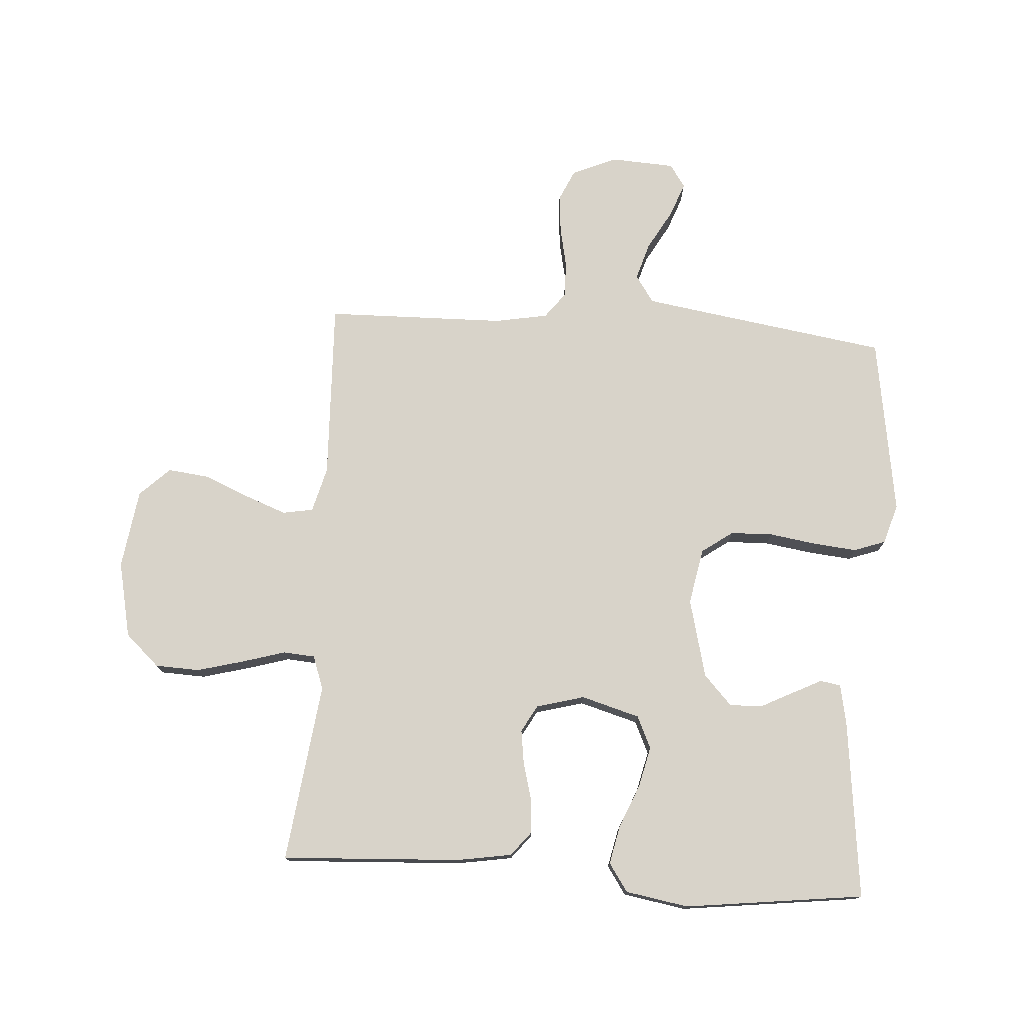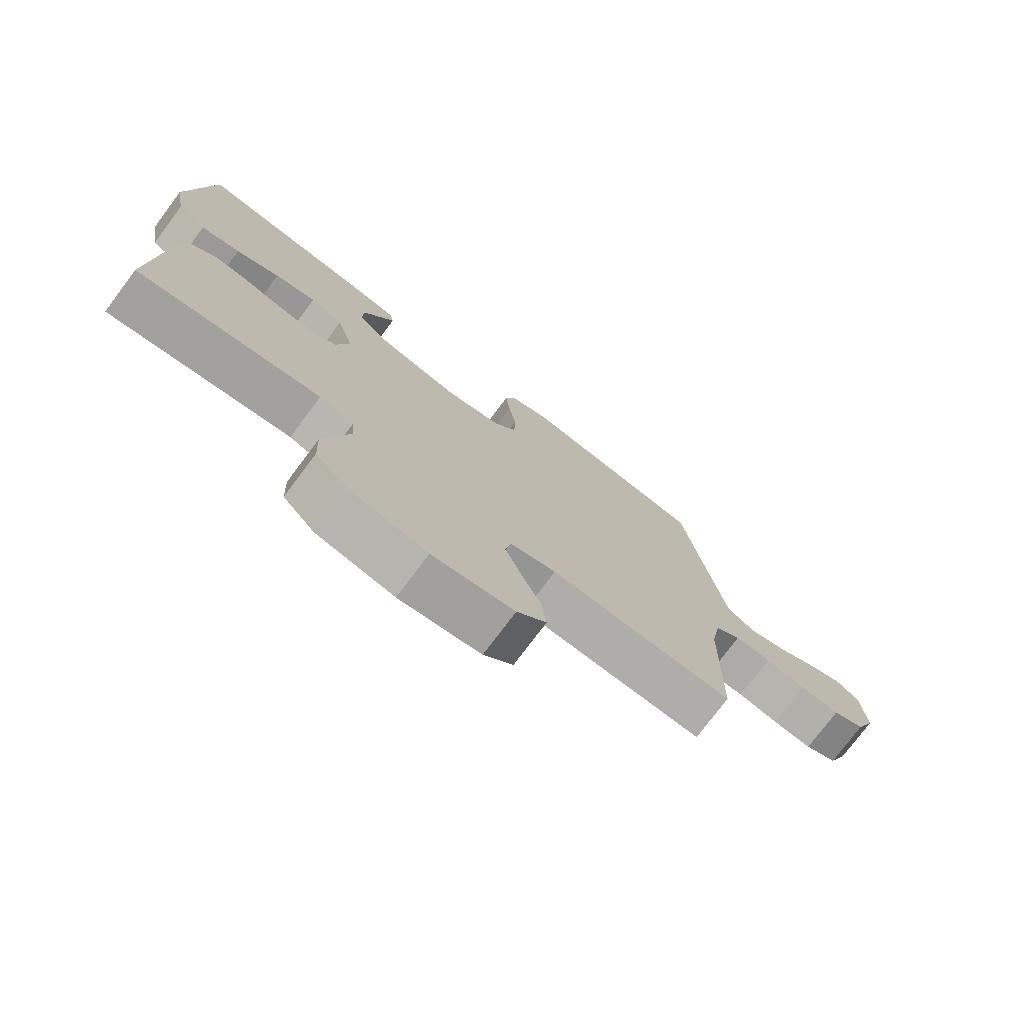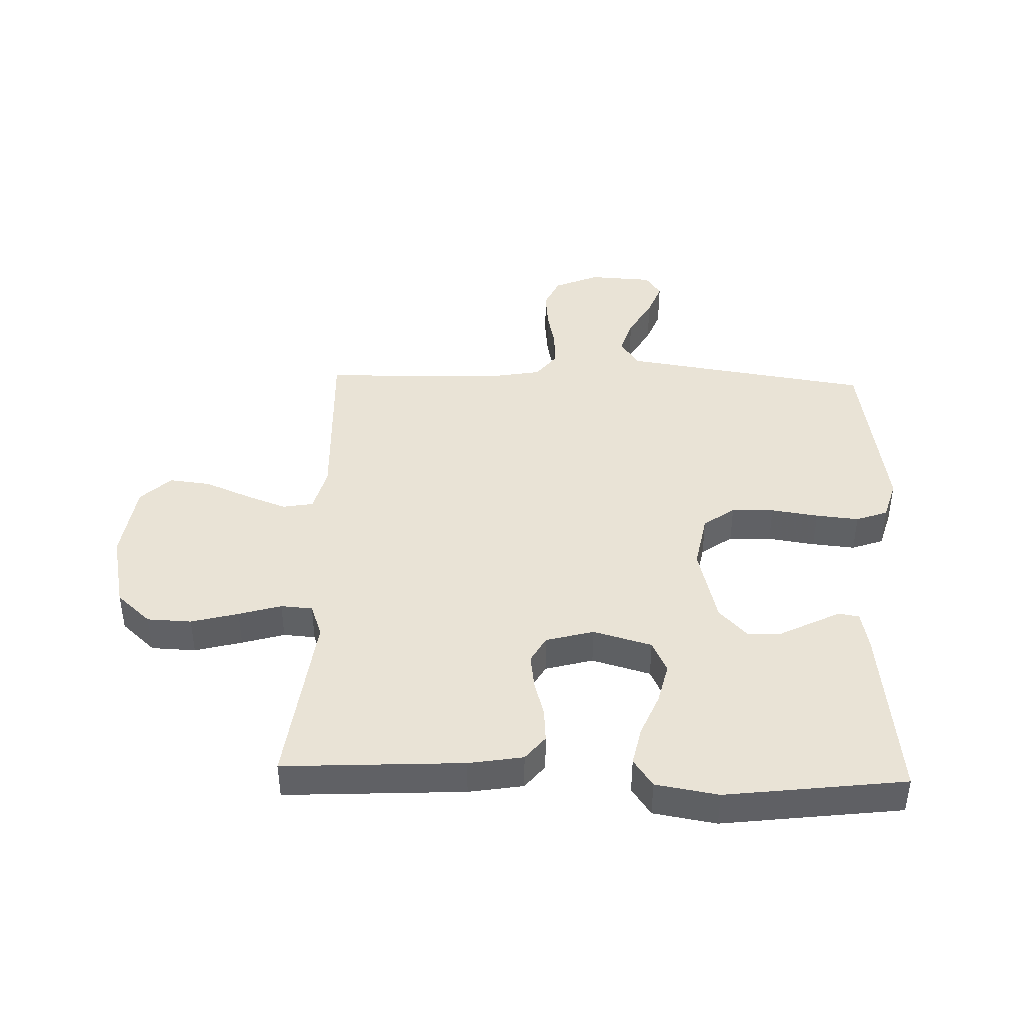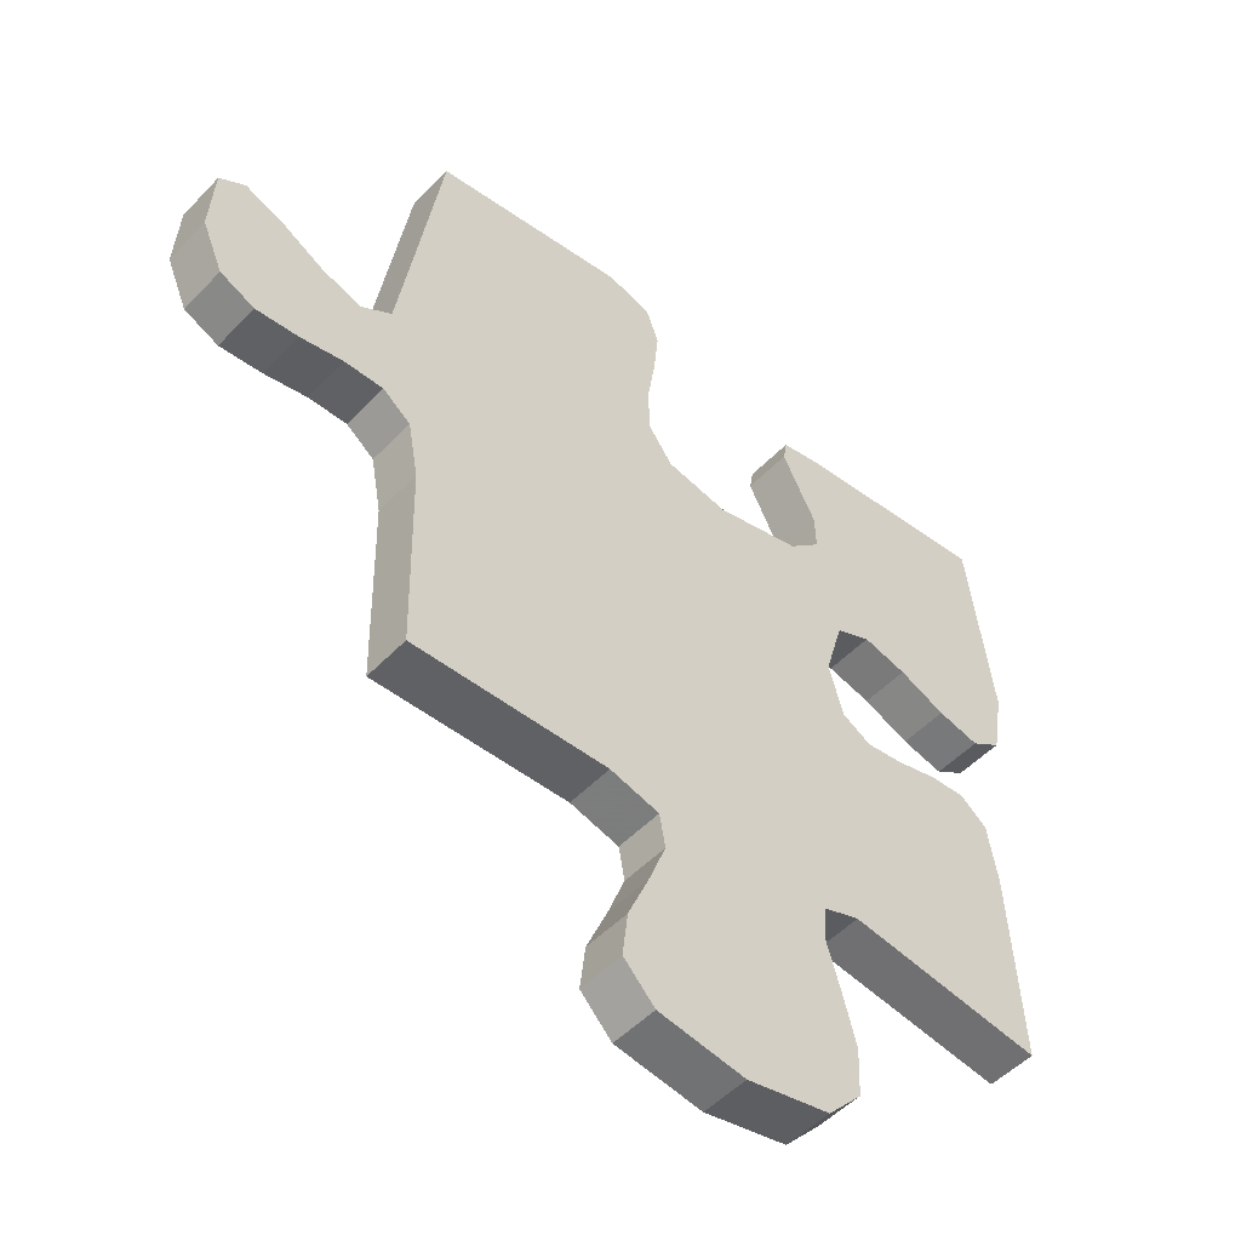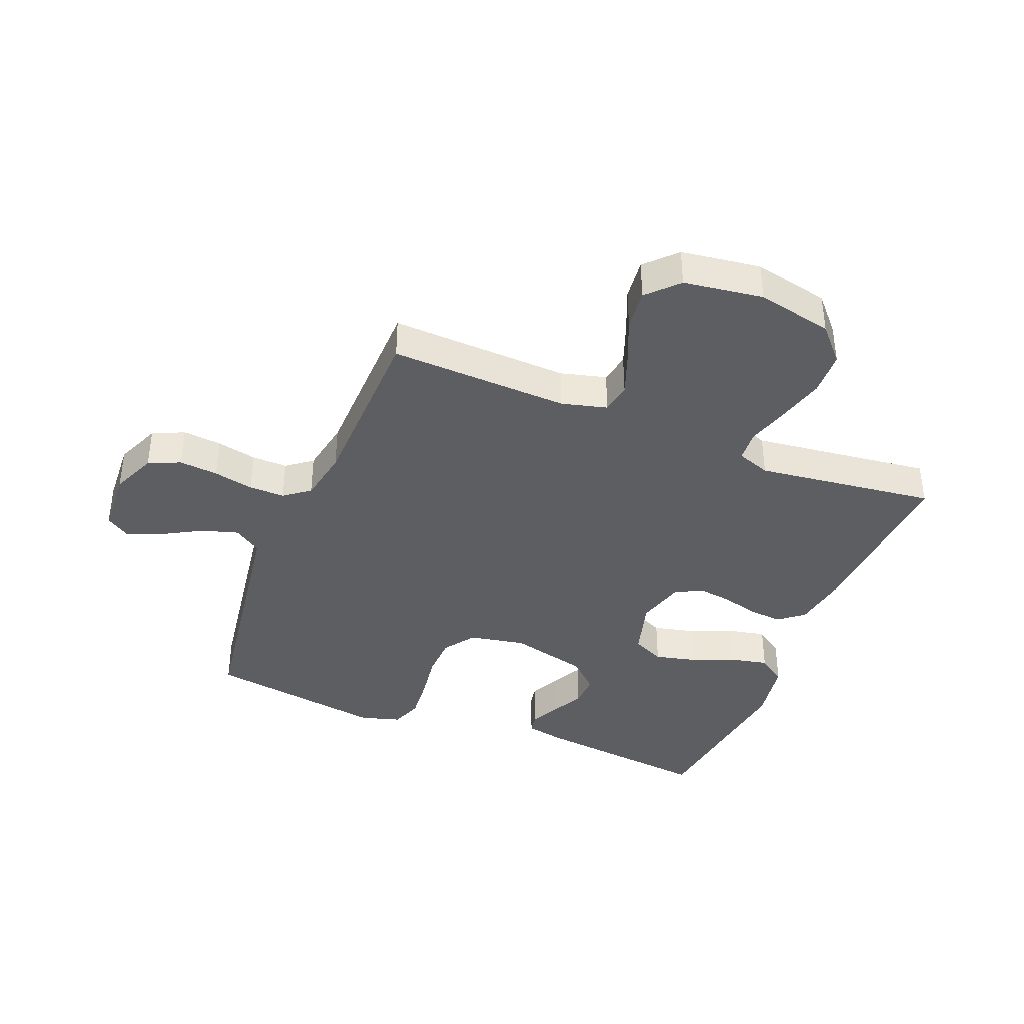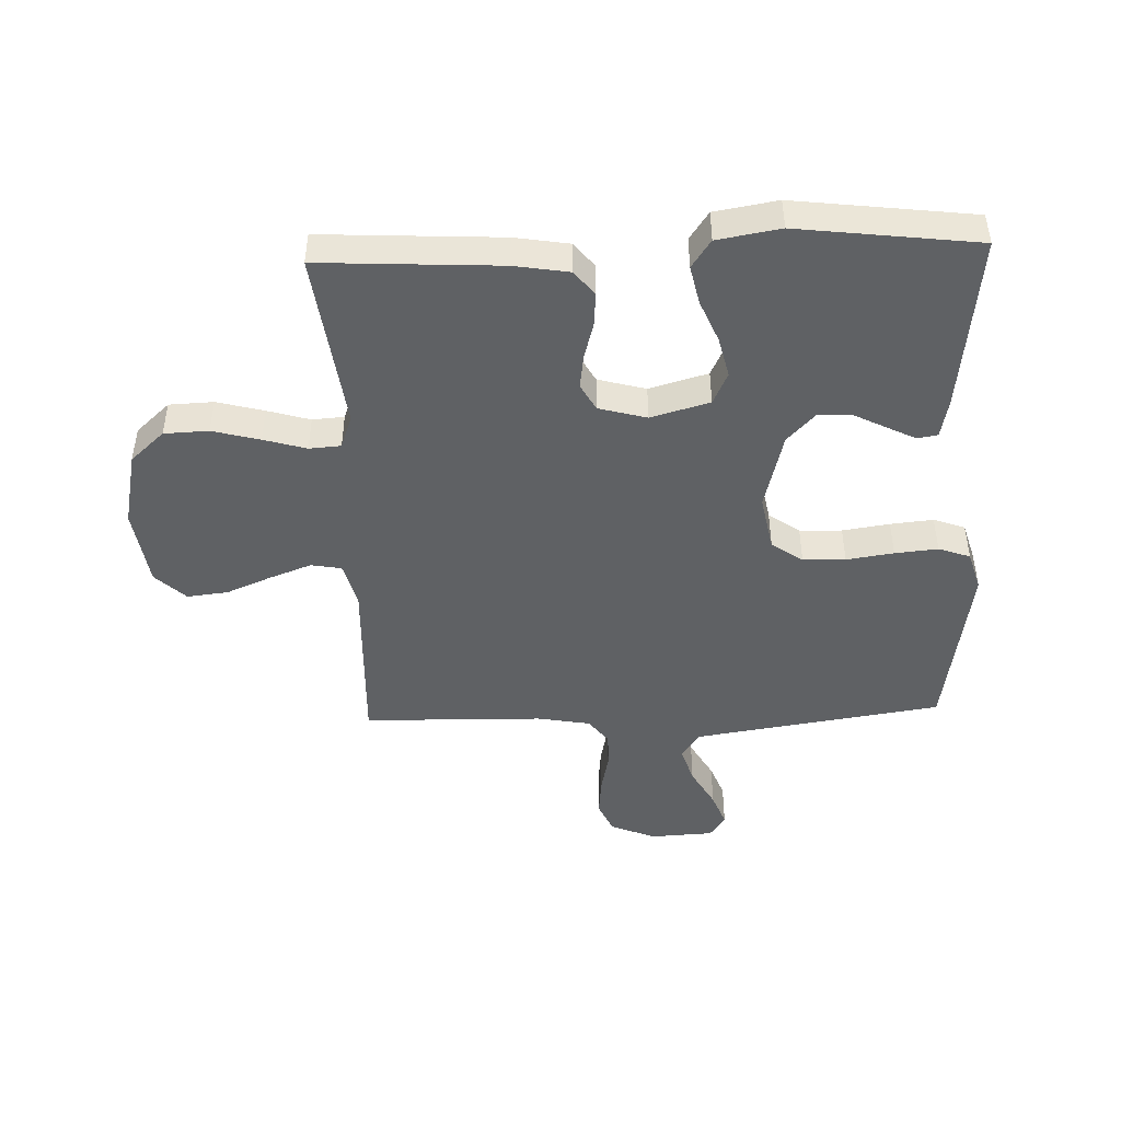
<metadata>
{"format":"obj","ext":"obj","renderer":"f3d","projection":"perspective","resolution":1024,"background":"white","views":[{"elev":75.9,"azim":-86.2,"up":"+Y"},{"elev":-76.1,"azim":-36.8,"up":"+Z"},{"elev":42.0,"azim":-88.2,"up":"+Y"},{"elev":-50.9,"azim":138.2,"up":"+Z"},{"elev":-39.1,"azim":158.0,"up":"+Y"},{"elev":-45.9,"azim":-88.0,"up":"+Y"}]}
</metadata>
<code>
v 0.5 0.07 0.5
v 0.546 0.07 0.2
v 0.564 0.07 0.085
v 0.61 0.07 0.054
v 0.672 0.07 0.073
v 0.739 0.07 0.111
v 0.797 0.07 0.133
v 0.836 0.07 0.107
v 0.842 0.07 0
v 0.81 0.07 -0.075
v 0.757 0.07 -0.099
v 0.692 0.07 -0.093
v 0.625 0.07 -0.079
v 0.565 0.07 -0.078
v 0.522 0.07 -0.111
v 0.506 0.07 -0.2
v 0.5 0.07 -0.5
v 0.2 0.07 -0.489
v 0.124 0.07 -0.509
v 0.115 0.07 -0.56
v 0.141 0.07 -0.629
v 0.173 0.07 -0.705
v 0.181 0.07 -0.774
v 0.133 0.07 -0.824
v 0 0.07 -0.843
v -0.127 0.07 -0.816
v -0.179 0.07 -0.759
v -0.182 0.07 -0.685
v -0.161 0.07 -0.606
v -0.14 0.07 -0.535
v -0.144 0.07 -0.482
v -0.2 0.07 -0.462
v -0.5 0.07 -0.5
v -0.484 0.07 -0.2
v -0.469 0.07 -0.109
v -0.428 0.07 -0.076
v -0.372 0.07 -0.08
v -0.31 0.07 -0.097
v -0.252 0.07 -0.105
v -0.207 0.07 -0.08
v -0.185 0.07 0
v -0.213 0.07 0.098
v -0.267 0.07 0.123
v -0.335 0.07 0.107
v -0.407 0.07 0.077
v -0.472 0.07 0.063
v -0.519 0.07 0.095
v -0.537 0.07 0.2
v -0.5 0.07 0.5
v -0.2 0.07 0.466
v -0.134 0.07 0.453
v -0.128 0.07 0.419
v -0.152 0.07 0.371
v -0.18 0.07 0.316
v -0.182 0.07 0.261
v -0.132 0.07 0.214
v 0 0.07 0.181
v 0.094 0.07 0.199
v 0.131 0.07 0.251
v 0.133 0.07 0.322
v 0.121 0.07 0.401
v 0.114 0.07 0.473
v 0.133 0.07 0.526
v 0.2 0.07 0.546
v 0.5 0 0.5
v 0.546 0 0.2
v 0.564 0 0.085
v 0.61 0 0.054
v 0.672 0 0.073
v 0.739 0 0.111
v 0.797 0 0.133
v 0.836 0 0.107
v 0.842 0 0
v 0.81 0 -0.075
v 0.757 0 -0.099
v 0.692 0 -0.093
v 0.625 0 -0.079
v 0.565 0 -0.078
v 0.522 0 -0.111
v 0.506 0 -0.2
v 0.5 0 -0.5
v 0.2 0 -0.489
v 0.124 0 -0.509
v 0.115 0 -0.56
v 0.141 0 -0.629
v 0.173 0 -0.705
v 0.181 0 -0.774
v 0.133 0 -0.824
v 0 0 -0.843
v -0.127 0 -0.816
v -0.179 0 -0.759
v -0.182 0 -0.685
v -0.161 0 -0.606
v -0.14 0 -0.535
v -0.144 0 -0.482
v -0.2 0 -0.462
v -0.5 0 -0.5
v -0.484 0 -0.2
v -0.469 0 -0.109
v -0.428 0 -0.076
v -0.372 0 -0.08
v -0.31 0 -0.097
v -0.252 0 -0.105
v -0.207 0 -0.08
v -0.185 0 0
v -0.213 0 0.098
v -0.267 0 0.123
v -0.335 0 0.107
v -0.407 0 0.077
v -0.472 0 0.063
v -0.519 0 0.095
v -0.537 0 0.2
v -0.5 0 0.5
v -0.2 0 0.466
v -0.134 0 0.453
v -0.128 0 0.419
v -0.152 0 0.371
v -0.18 0 0.316
v -0.182 0 0.261
v -0.132 0 0.214
v 0 0 0.181
v 0.094 0 0.199
v 0.131 0 0.251
v 0.133 0 0.322
v 0.121 0 0.401
v 0.114 0 0.473
v 0.133 0 0.526
v 0.2 0 0.546
f 64 1 2
f 63 64 2
f 62 63 2
f 61 62 2
f 60 61 2
f 59 60 2 3
f 58 59 3 4
f 57 58 4
f 52 53 54
f 51 52 54
f 50 51 54
f 49 50 54
f 48 49 54
f 47 48 54
f 46 47 54
f 45 46 54
f 44 45 54
f 43 44 54 55
f 42 43 55 56
f 36 37 38
f 35 36 38
f 34 35 38
f 33 34 38
f 32 33 38
f 31 32 38 39
f 28 29 30
f 27 28 30
f 26 27 30
f 25 26 30
f 24 25 30
f 23 24 30
f 22 23 30
f 21 22 30
f 20 21 30 31
f 31 39 40
f 20 31 40
f 19 20 40
f 16 17 18
f 19 40 41
f 18 19 41
f 16 18 41
f 15 16 41
f 11 12 13
f 10 11 13
f 9 10 13
f 8 9 13
f 7 8 13
f 6 7 13
f 5 6 13
f 4 5 13 14
f 42 56 57
f 41 42 57
f 15 41 57
f 14 15 57
f 4 14 57
f 66 65 128
f 66 128 127
f 66 127 126
f 66 126 125
f 66 125 124
f 67 66 124 123
f 68 67 123 122
f 68 122 121
f 118 117 116
f 118 116 115
f 118 115 114
f 118 114 113
f 118 113 112
f 118 112 111
f 118 111 110
f 118 110 109
f 118 109 108
f 119 118 108 107
f 120 119 107 106
f 102 101 100
f 102 100 99
f 102 99 98
f 102 98 97
f 102 97 96
f 103 102 96 95
f 94 93 92
f 94 92 91
f 94 91 90
f 94 90 89
f 94 89 88
f 94 88 87
f 94 87 86
f 94 86 85
f 95 94 85 84
f 104 103 95
f 104 95 84
f 104 84 83
f 82 81 80
f 105 104 83
f 105 83 82
f 105 82 80
f 105 80 79
f 77 76 75
f 77 75 74
f 77 74 73
f 77 73 72
f 77 72 71
f 77 71 70
f 77 70 69
f 78 77 69 68
f 121 120 106
f 121 106 105
f 121 105 79
f 121 79 78
f 121 78 68
f 1 65 66 2
f 2 66 67 3
f 3 67 68 4
f 4 68 69 5
f 5 69 70 6
f 6 70 71 7
f 7 71 72 8
f 8 72 73 9
f 9 73 74 10
f 10 74 75 11
f 11 75 76 12
f 12 76 77 13
f 13 77 78 14
f 14 78 79 15
f 15 79 80 16
f 16 80 81 17
f 17 81 82 18
f 18 82 83 19
f 19 83 84 20
f 20 84 85 21
f 21 85 86 22
f 22 86 87 23
f 23 87 88 24
f 24 88 89 25
f 25 89 90 26
f 26 90 91 27
f 27 91 92 28
f 28 92 93 29
f 29 93 94 30
f 30 94 95 31
f 31 95 96 32
f 32 96 97 33
f 33 97 98 34
f 34 98 99 35
f 35 99 100 36
f 36 100 101 37
f 37 101 102 38
f 38 102 103 39
f 39 103 104 40
f 40 104 105 41
f 41 105 106 42
f 42 106 107 43
f 43 107 108 44
f 44 108 109 45
f 45 109 110 46
f 46 110 111 47
f 47 111 112 48
f 48 112 113 49
f 49 113 114 50
f 50 114 115 51
f 51 115 116 52
f 52 116 117 53
f 53 117 118 54
f 54 118 119 55
f 55 119 120 56
f 56 120 121 57
f 57 121 122 58
f 58 122 123 59
f 59 123 124 60
f 60 124 125 61
f 61 125 126 62
f 62 126 127 63
f 63 127 128 64
f 64 128 65 1

</code>
